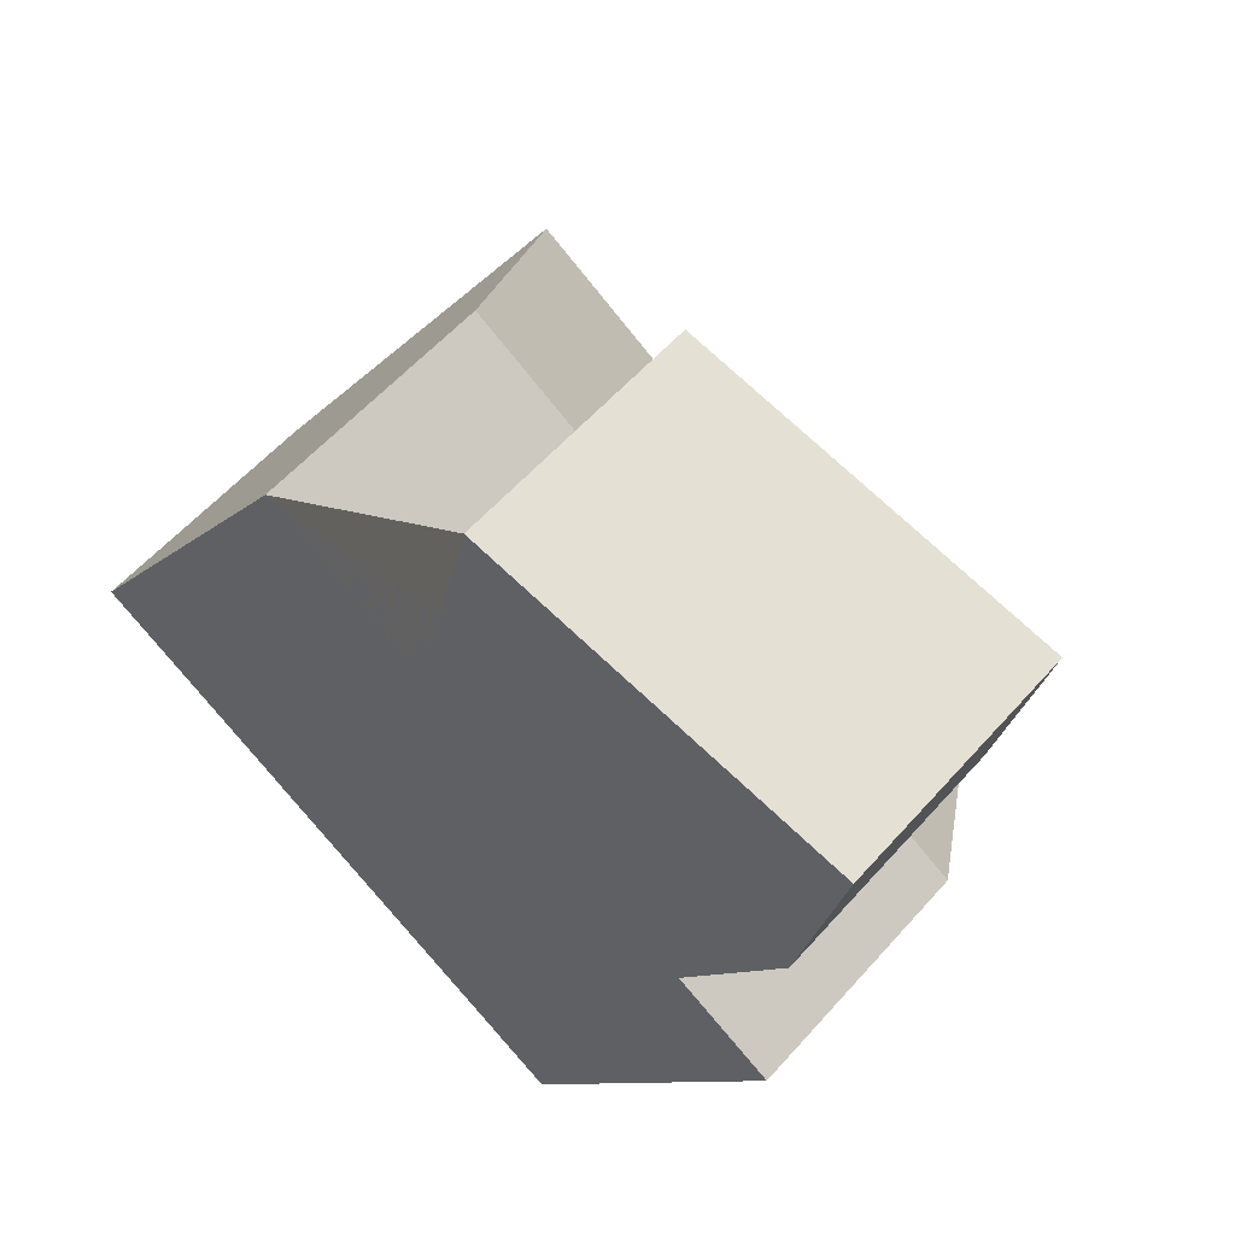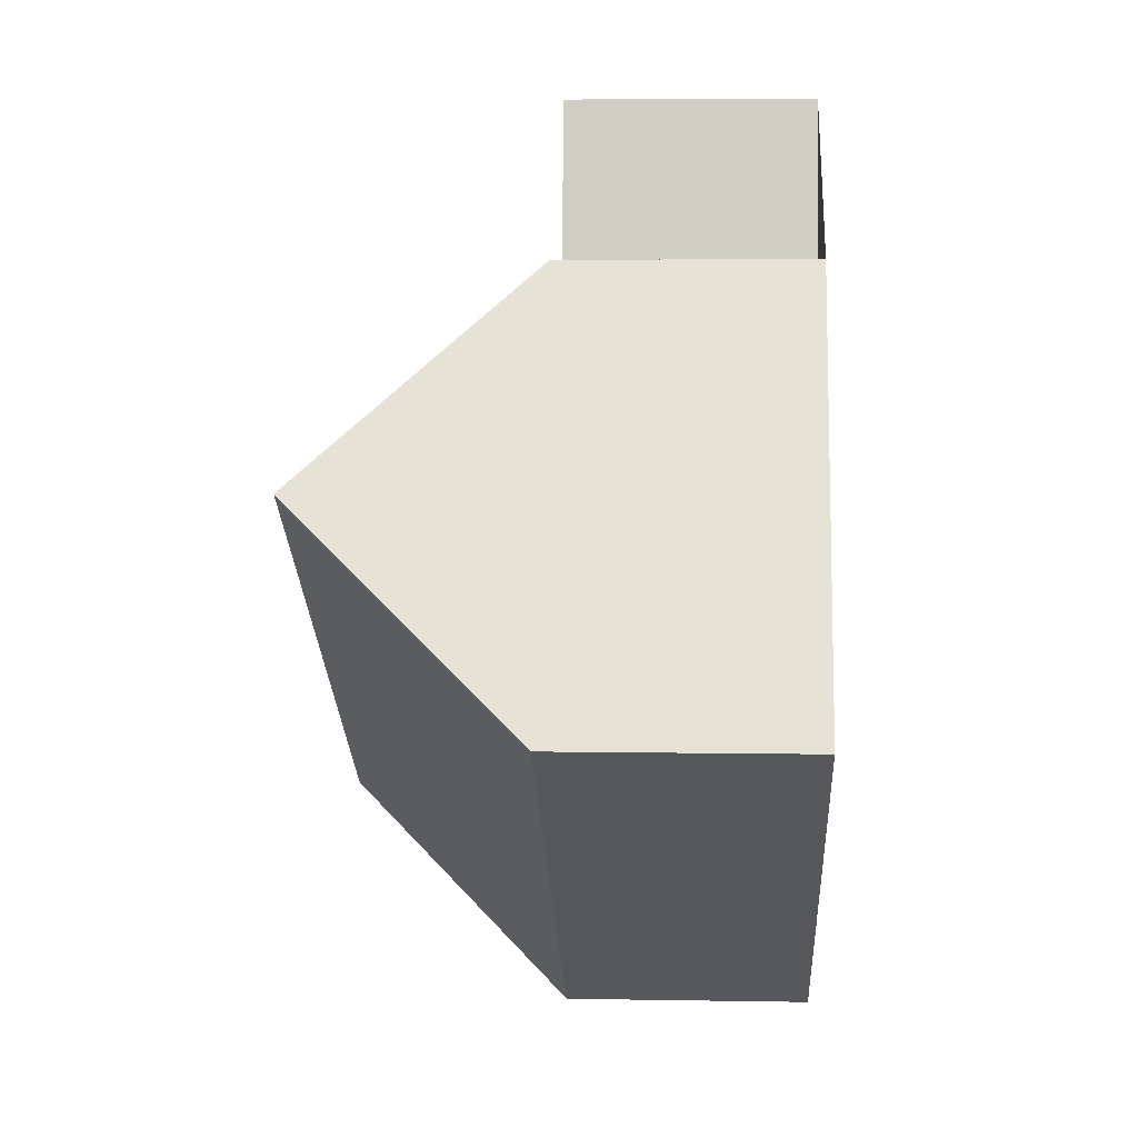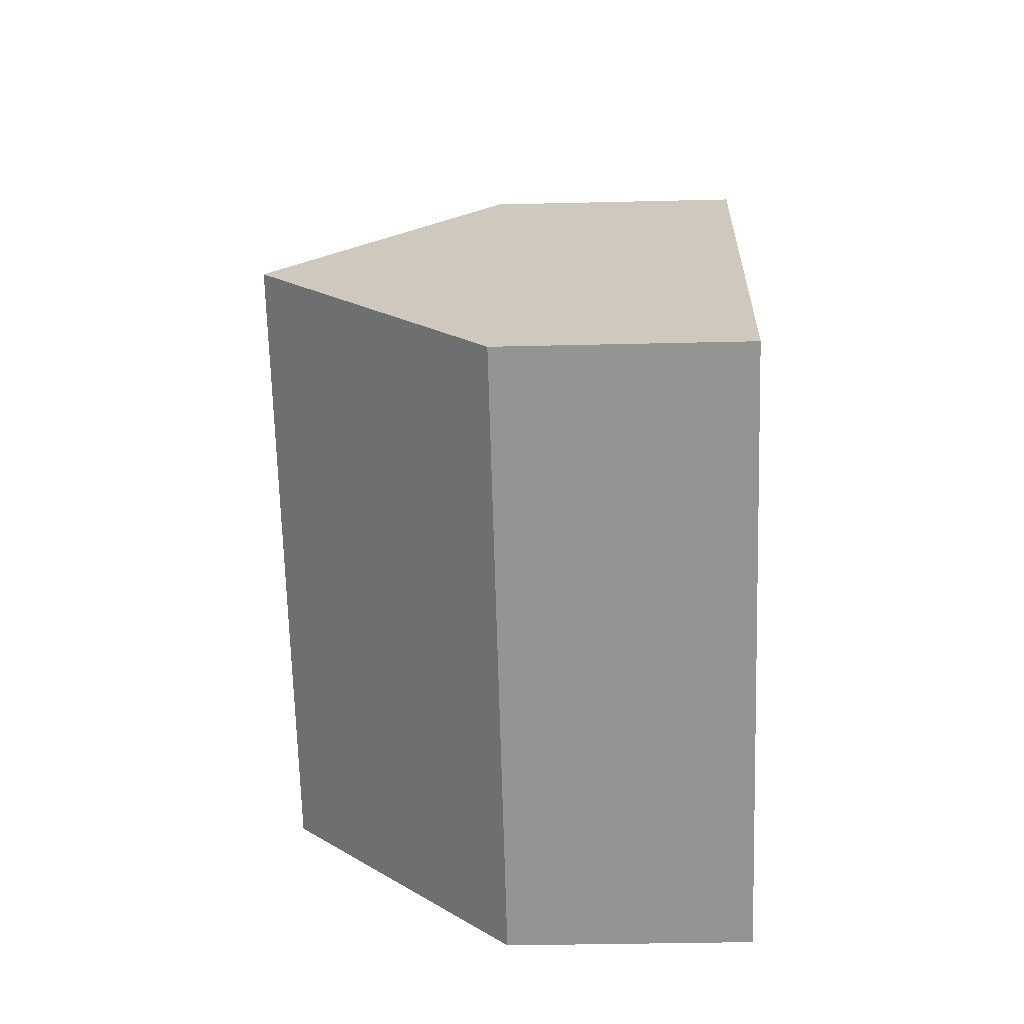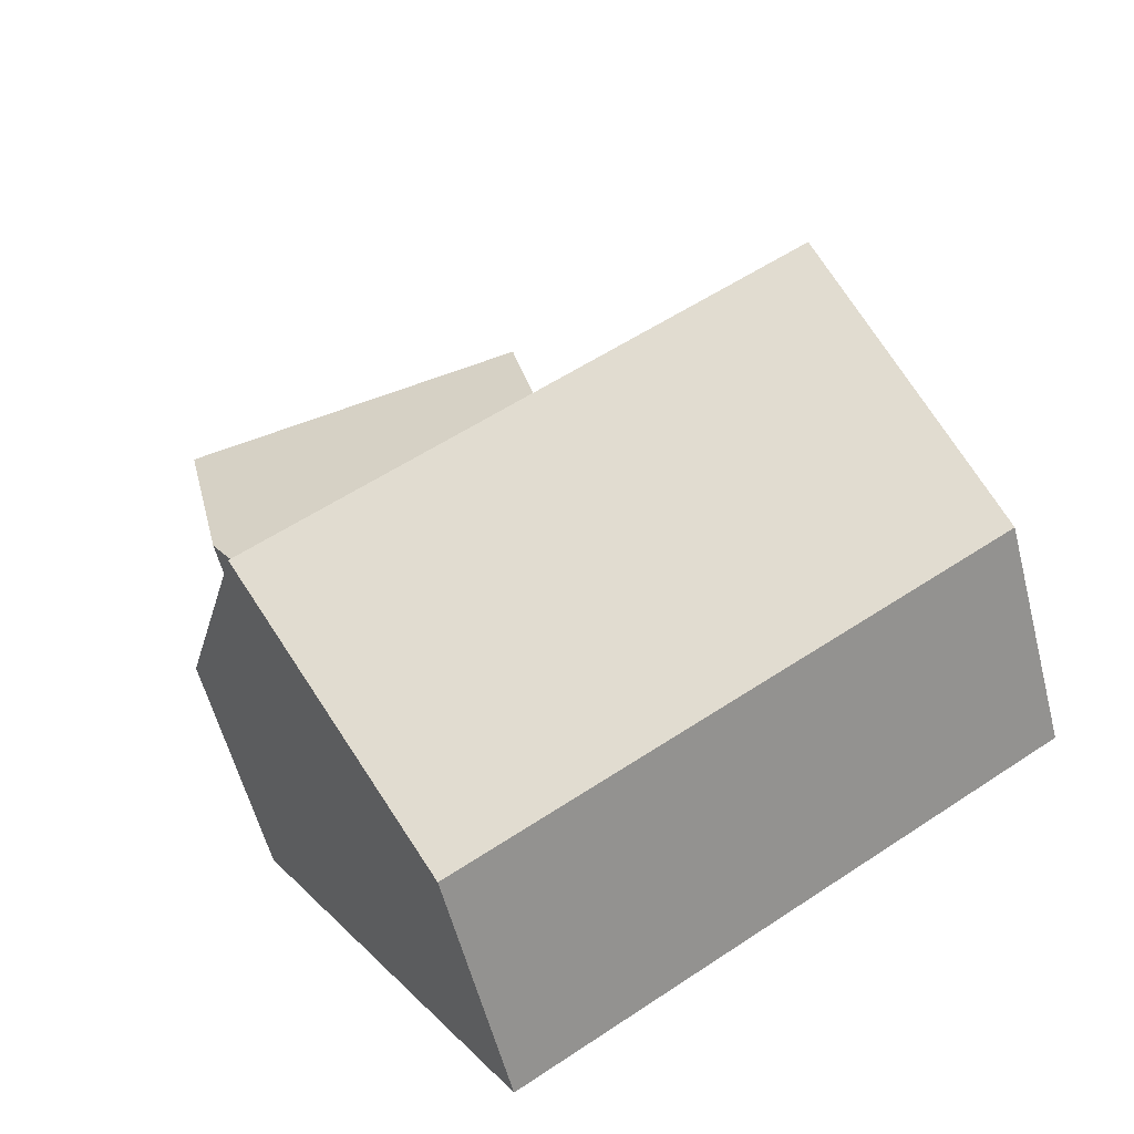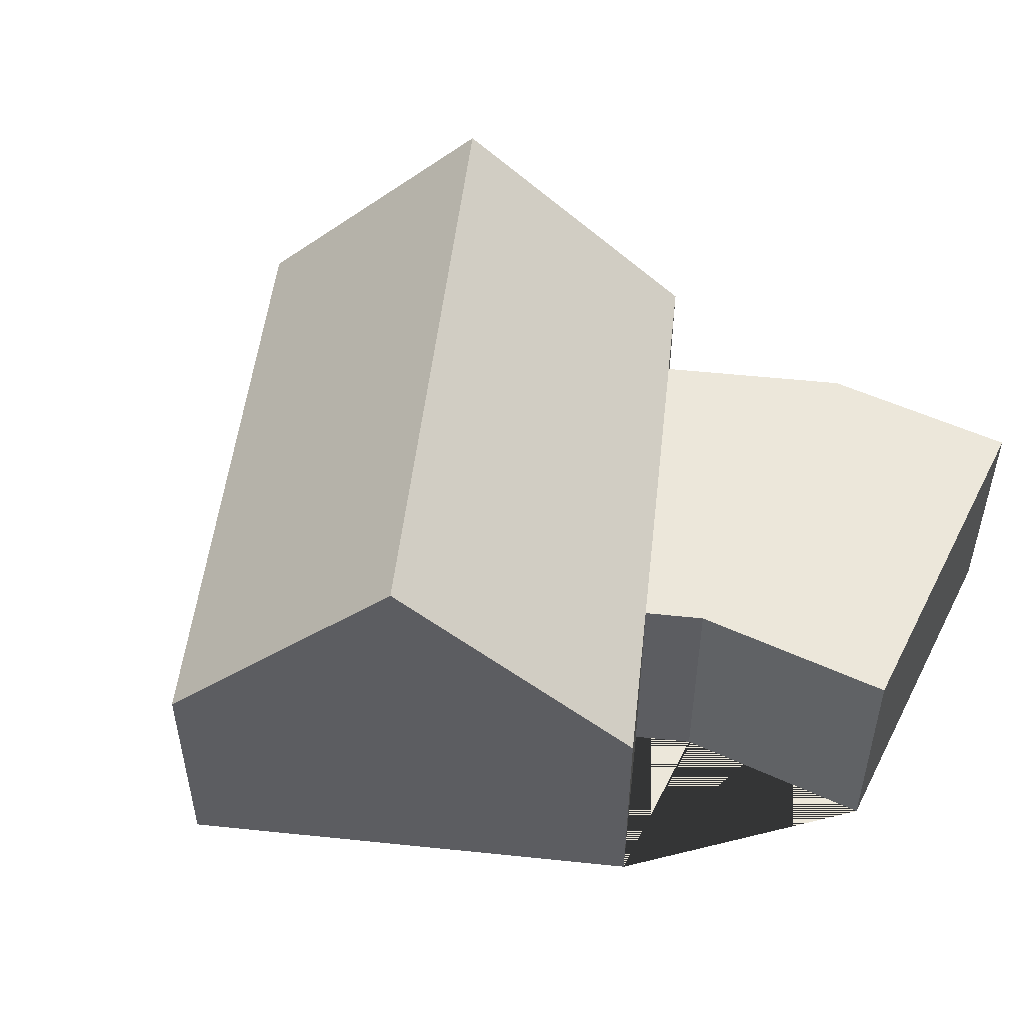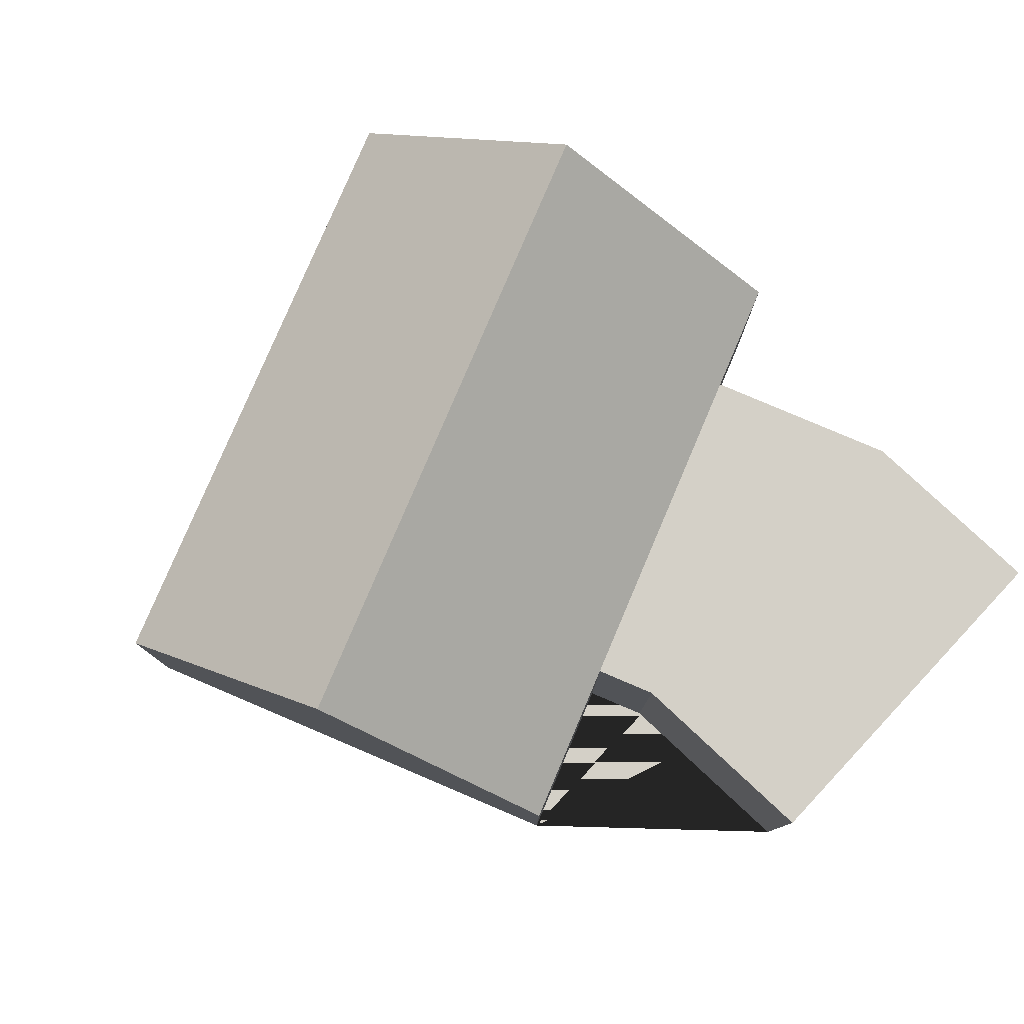
<metadata>
{"format":"obj","ext":"obj","renderer":"f3d","projection":"perspective","resolution":1024,"background":"white","views":[{"elev":57.3,"azim":40.9,"up":"+Z"},{"elev":5.6,"azim":-86.9,"up":"+Z"},{"elev":-34.2,"azim":-88.1,"up":"+Z"},{"elev":-57.1,"azim":-165.7,"up":"+Z"},{"elev":52.2,"azim":-50.5,"up":"+Y"},{"elev":79.9,"azim":-33.9,"up":"+Y"}]}
</metadata>
<code>
o BK39_500_017028_0010
v 91.55 75 -62
v 51.47 145 -123.5
v 11.85 75 -184.4
v 159.4 75 -13.63
v 135.1 75 -90.36
v 145.2 75 -74.73
v 270.2 75 -39.35
v 224.1 75 -148.4
v 256.5 75 -98.75
v 213.7 144.8 -229
v 253.6 75 -167.6
v 174.2 75 -289.7
v 91.55 0 -62
v 11.85 0 -184.4
v 174.2 0 -289.7
v 253.6 0 -167.6
v 224.1 0 -148.4
v 256.5 0 -98.75
v 270.2 0 -39.35
v 159.4 0 -13.63
v 145.2 0 -74.73
v 135.1 0 -90.36
f 1 2 10 11 8 5
f 5 6 9 8
f 6 4 7 9
f 2 3 12 10
f 1 2 3
f 12 10 11
f 13 14 15 16 17 18 19 20 21 22
f 1 13 14 3
f 3 14 15 12
f 12 15 16 11
f 11 16 17 8
f 8 17 18 9
f 9 18 19 7
f 7 19 20 4
f 4 20 21 6
f 6 21 22 5
f 5 22 13 1

</code>
